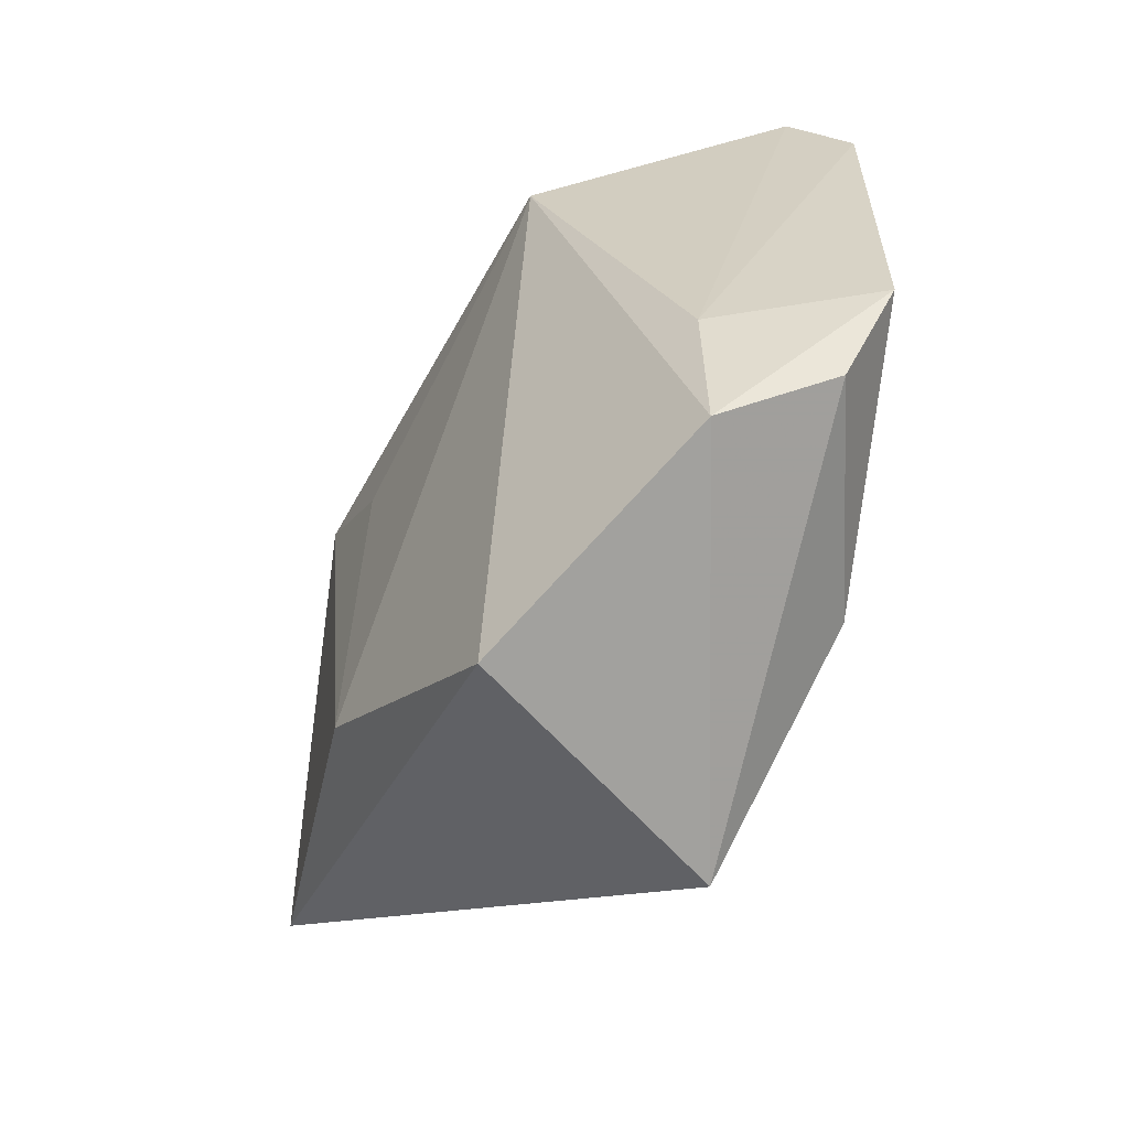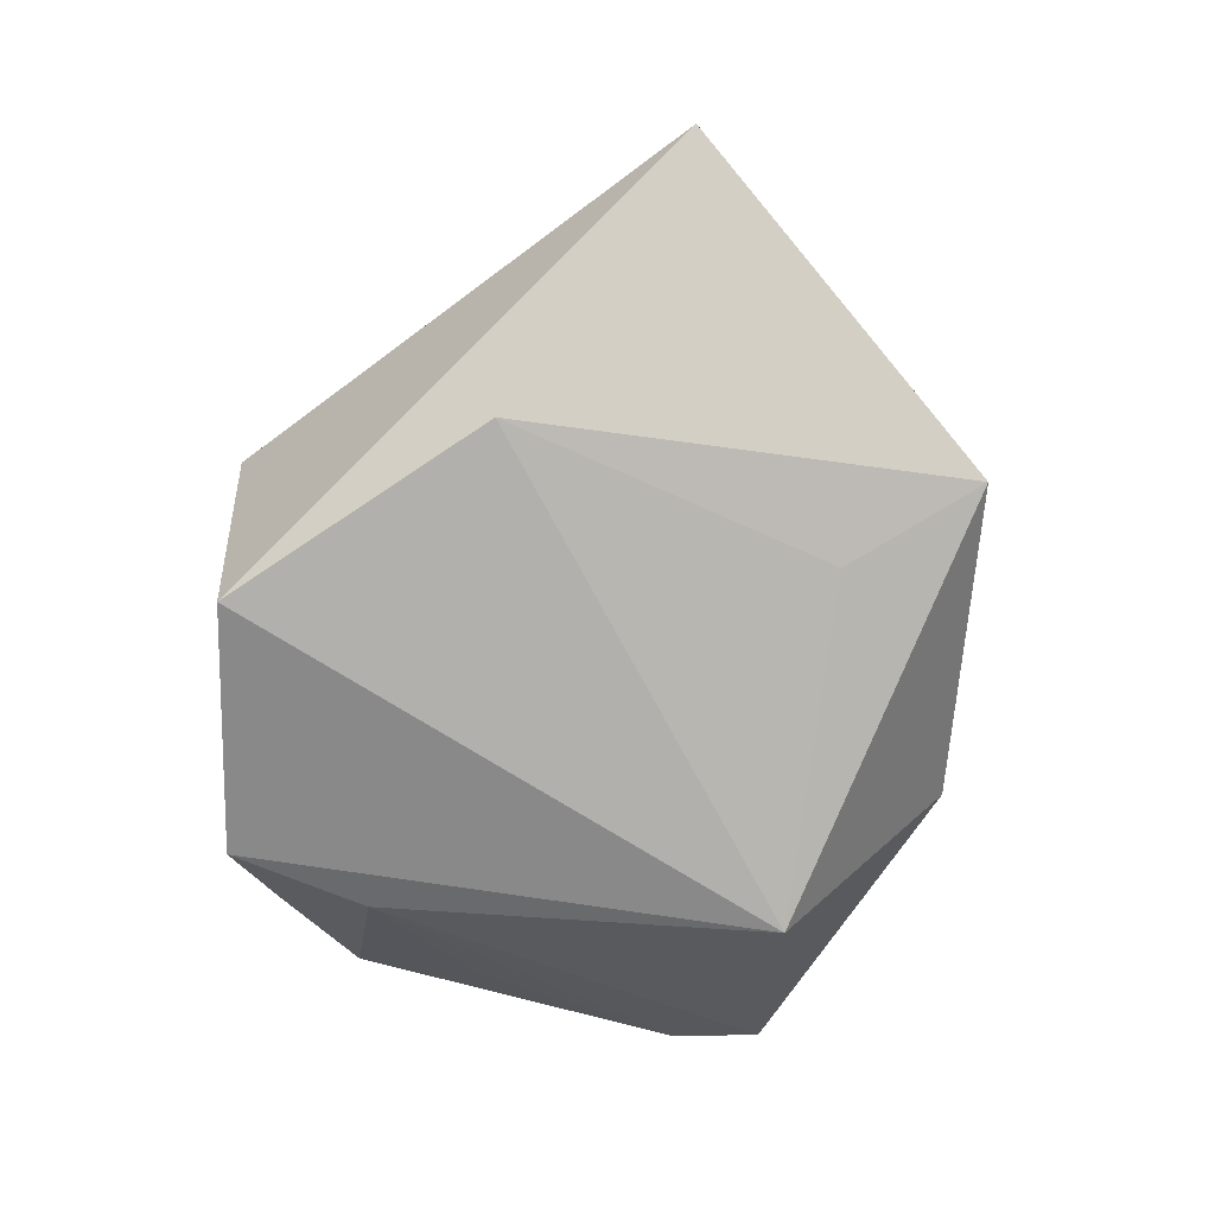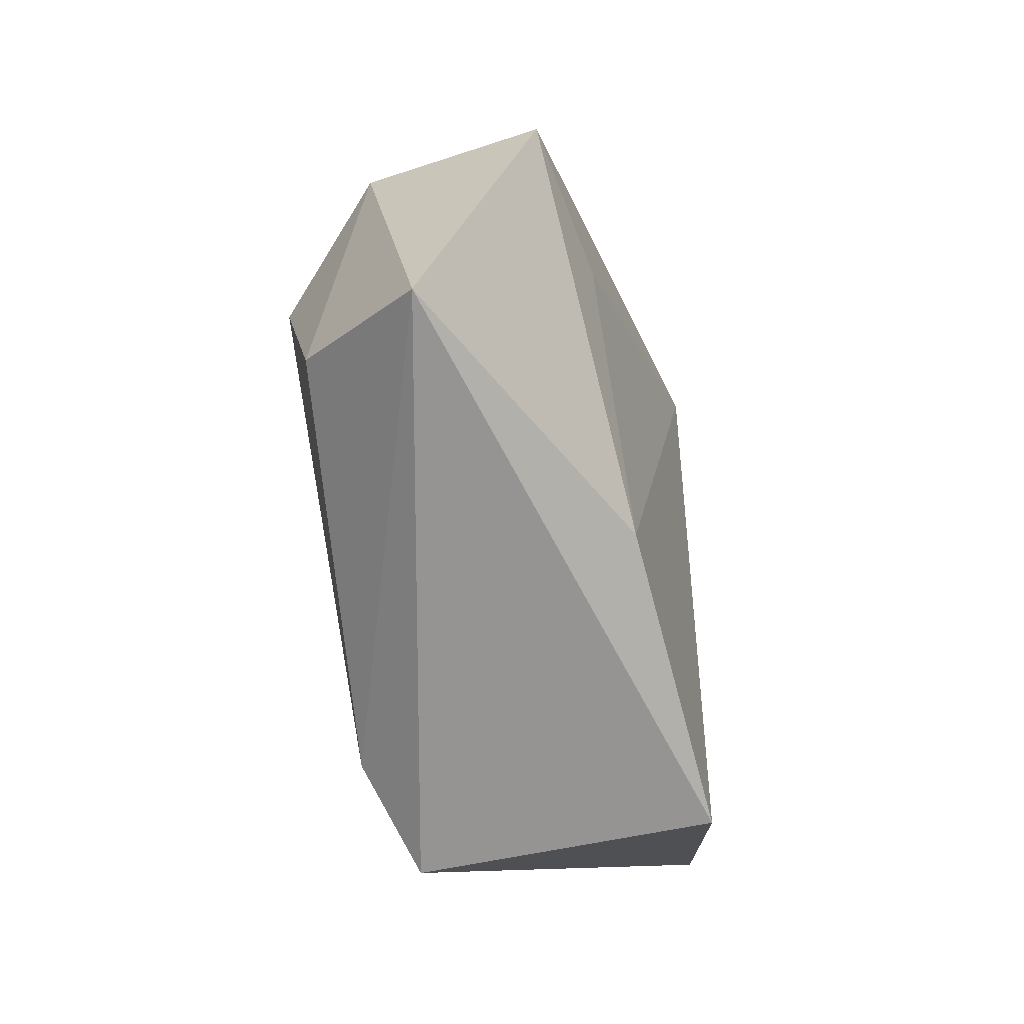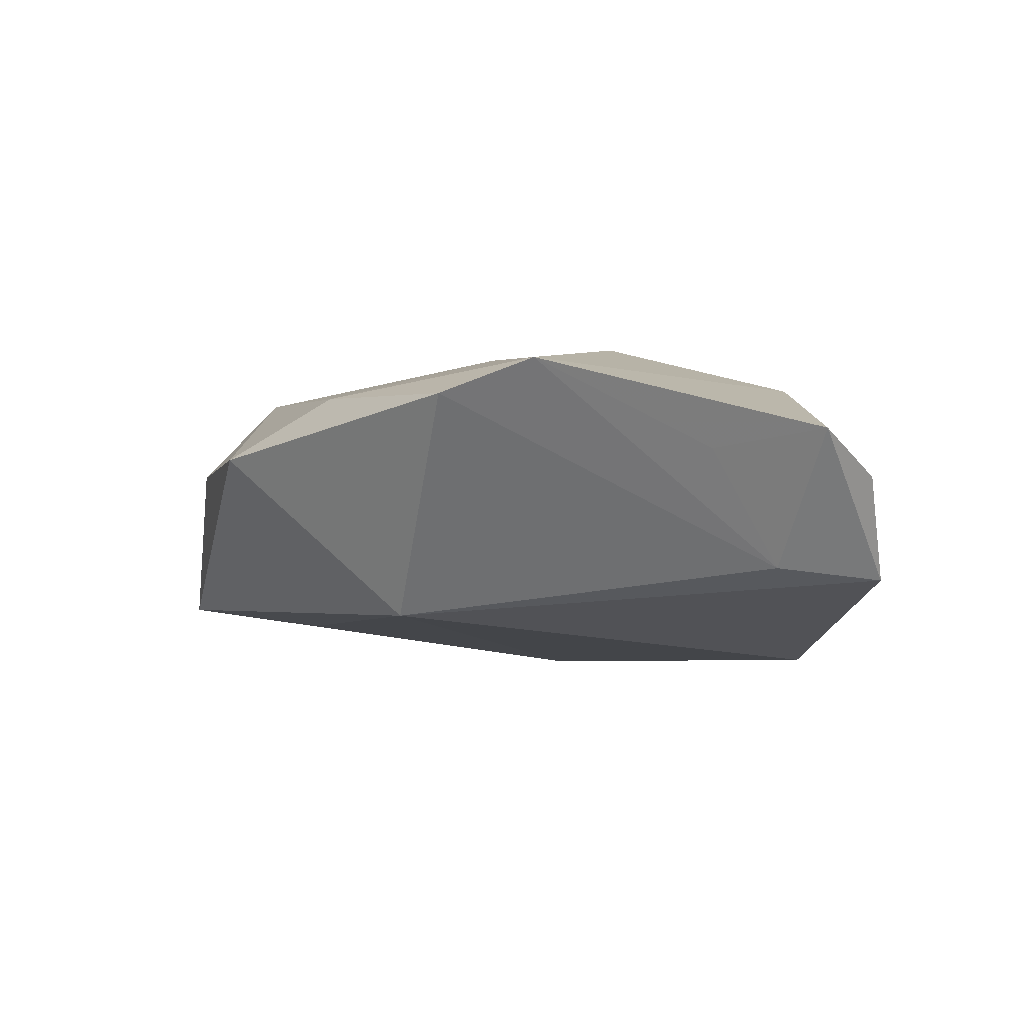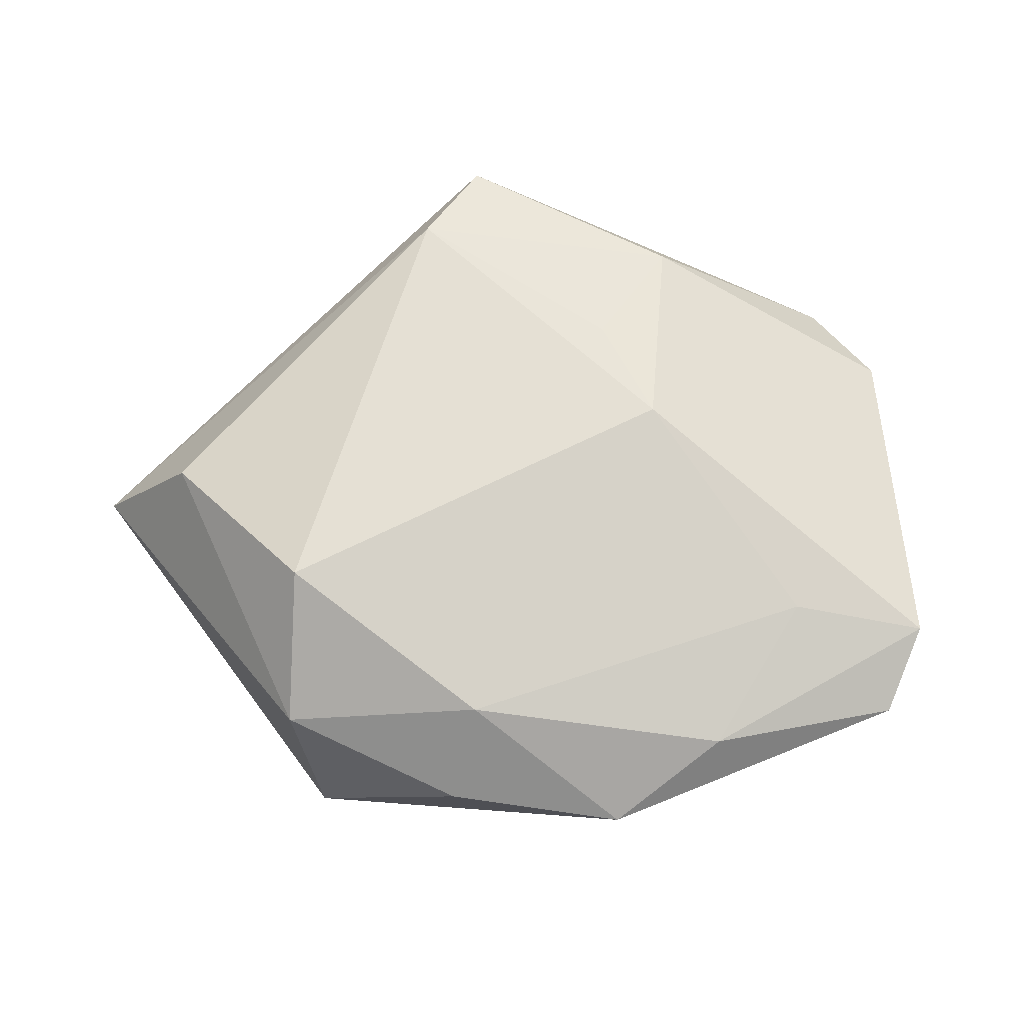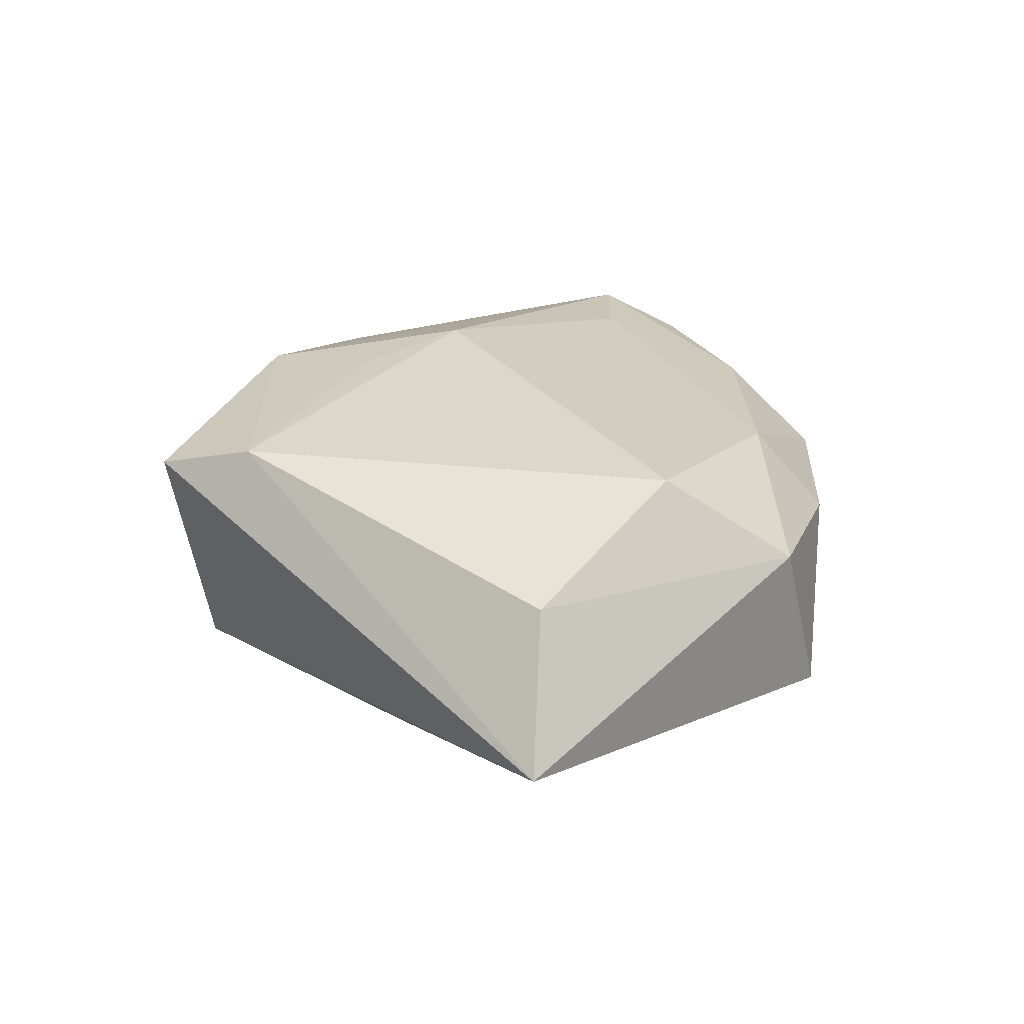
<metadata>
{"format":"obj","ext":"obj","renderer":"f3d","projection":"perspective","resolution":1024,"background":"white","views":[{"elev":-47.4,"azim":-122.4,"up":"+Y"},{"elev":-78.8,"azim":62.4,"up":"+Z"},{"elev":-42.0,"azim":105.8,"up":"+Y"},{"elev":-8.1,"azim":-128.2,"up":"+Z"},{"elev":66.7,"azim":165.4,"up":"+Z"},{"elev":28.9,"azim":69.9,"up":"+Z"}]}
</metadata>
<code>
v -0.01315 0.03842 0.007771
v 0.01738 -0.02022 -0.01743
v -0.04376 -0.01682 0.0005781
v 0.04186 -0.01088 0.01051
v -0.01292 -0.01384 0.01708
v 0.03416 0.02769 -0.01177
v -0.02648 0.02567 0.01161
v 0.05223 -0.01554 -0.004169
v -0.03817 -0.02416 -0.01057
v -0.0418 0.006917 0.001685
v 0.0004716 0.0432 0.002149
v -0.01569 -0.001024 0.01836
v 0.01963 0.01823 -0.01434
v -0.02366 -0.02325 0.01469
v 0.03573 0.0227 0.007168
v -0.04067 0.03123 0.008824
v 0.01427 0.02866 0.0122
v 0.004599 -0.03405 0.01604
v -0.01216 -0.03658 -0.01813
v 0.03104 0.008582 0.01754
v 0.01889 0.03568 0.003112
v -0.004059 -0.04269 0.01196
v -0.03659 -0.008218 -0.01007
v -0.01687 0.03119 -0.0164
v -0.03473 0.03911 0.004974
v -0.04751 -0.005469 0.004557
f 6 8 2
f 15 8 6
f 24 11 6
f 18 20 12
f 4 8 15
f 15 20 4
f 18 8 4
f 4 20 18
f 25 11 24
f 17 20 15
f 17 12 20
f 24 2 19
f 2 8 19
f 23 25 24
f 16 25 23
f 13 2 24
f 24 6 13
f 13 6 2
f 18 12 5
f 21 17 15
f 11 17 21
f 15 6 21
f 21 6 11
f 16 12 7
f 12 17 7
f 11 25 1
f 1 17 11
f 1 25 16
f 16 7 1
f 1 7 17
f 22 8 18
f 22 19 8
f 9 22 3
f 19 22 9
f 3 26 9
f 9 26 23
f 24 19 9
f 9 23 24
f 14 12 16
f 16 26 14
f 14 5 12
f 18 5 14
f 14 22 18
f 14 26 3
f 3 22 14
f 16 23 10
f 10 26 16
f 23 26 10

</code>
